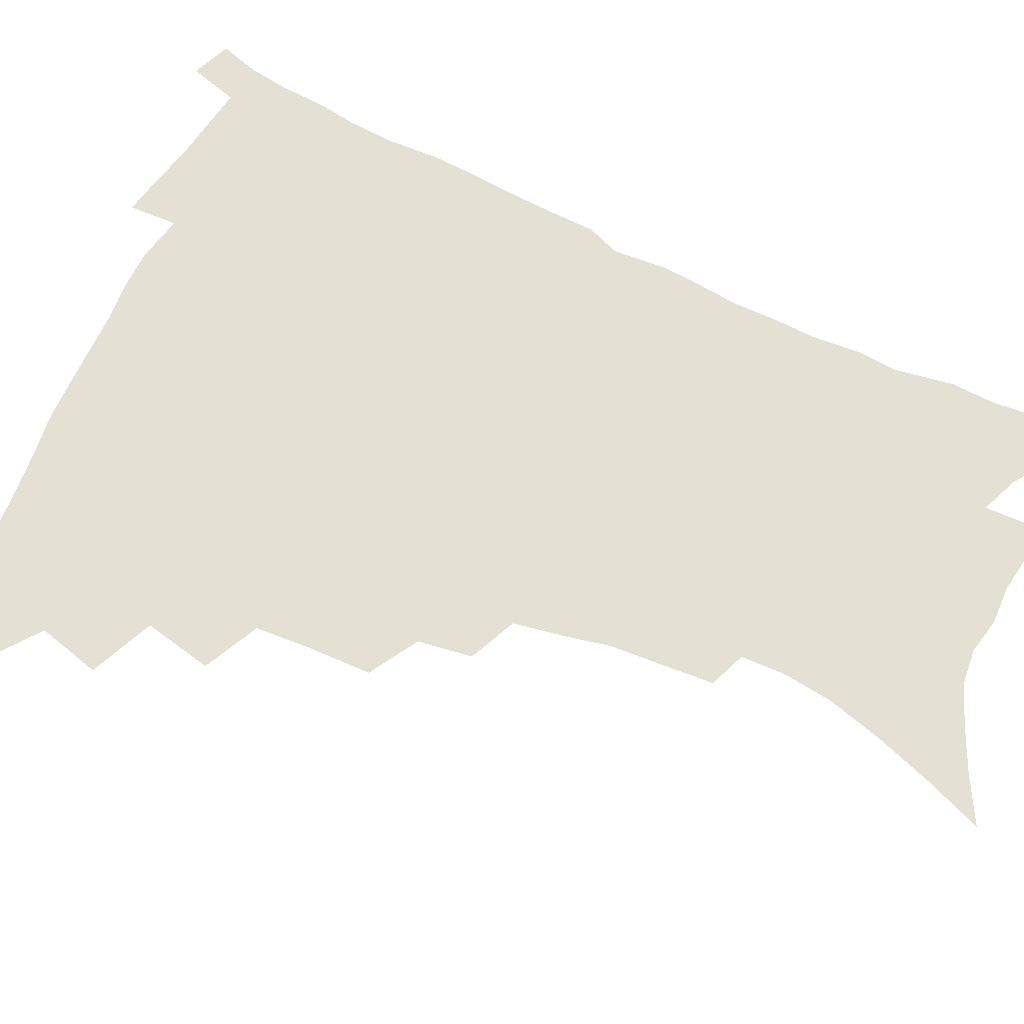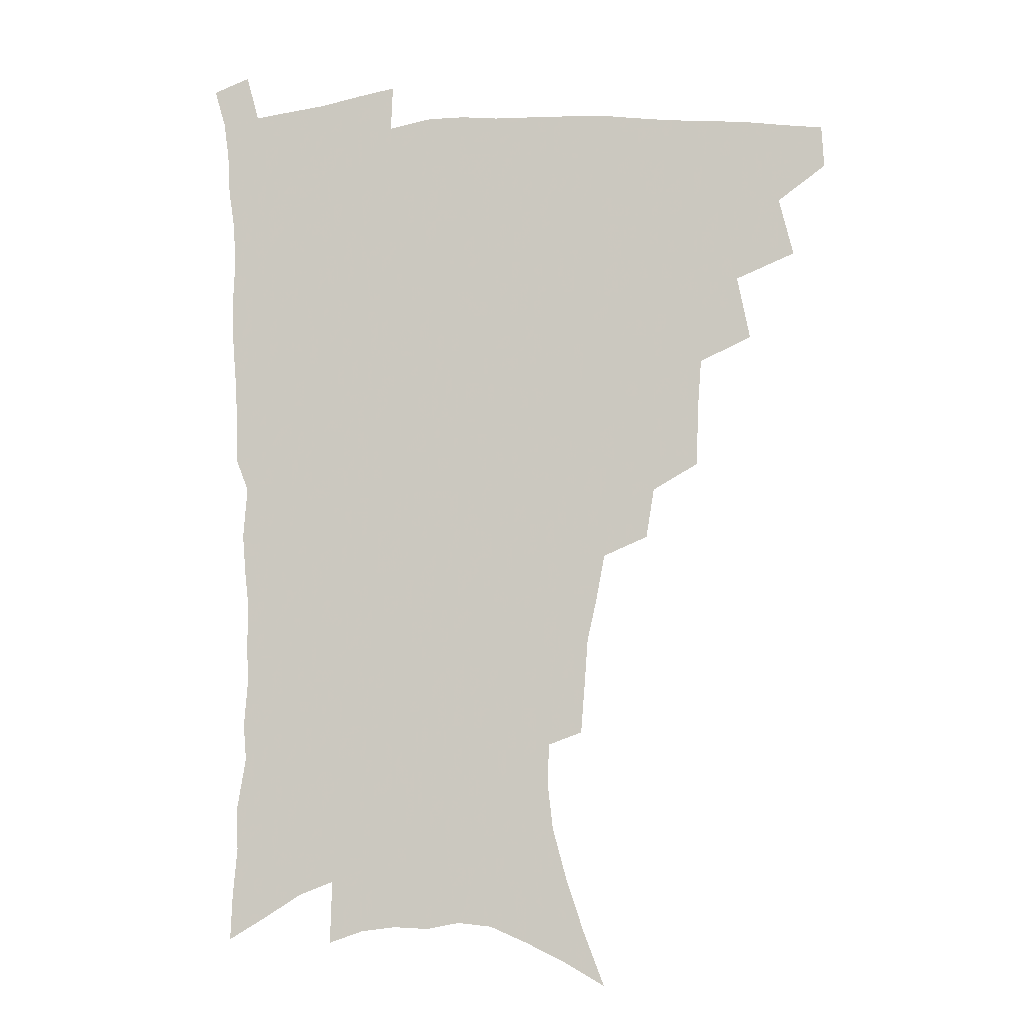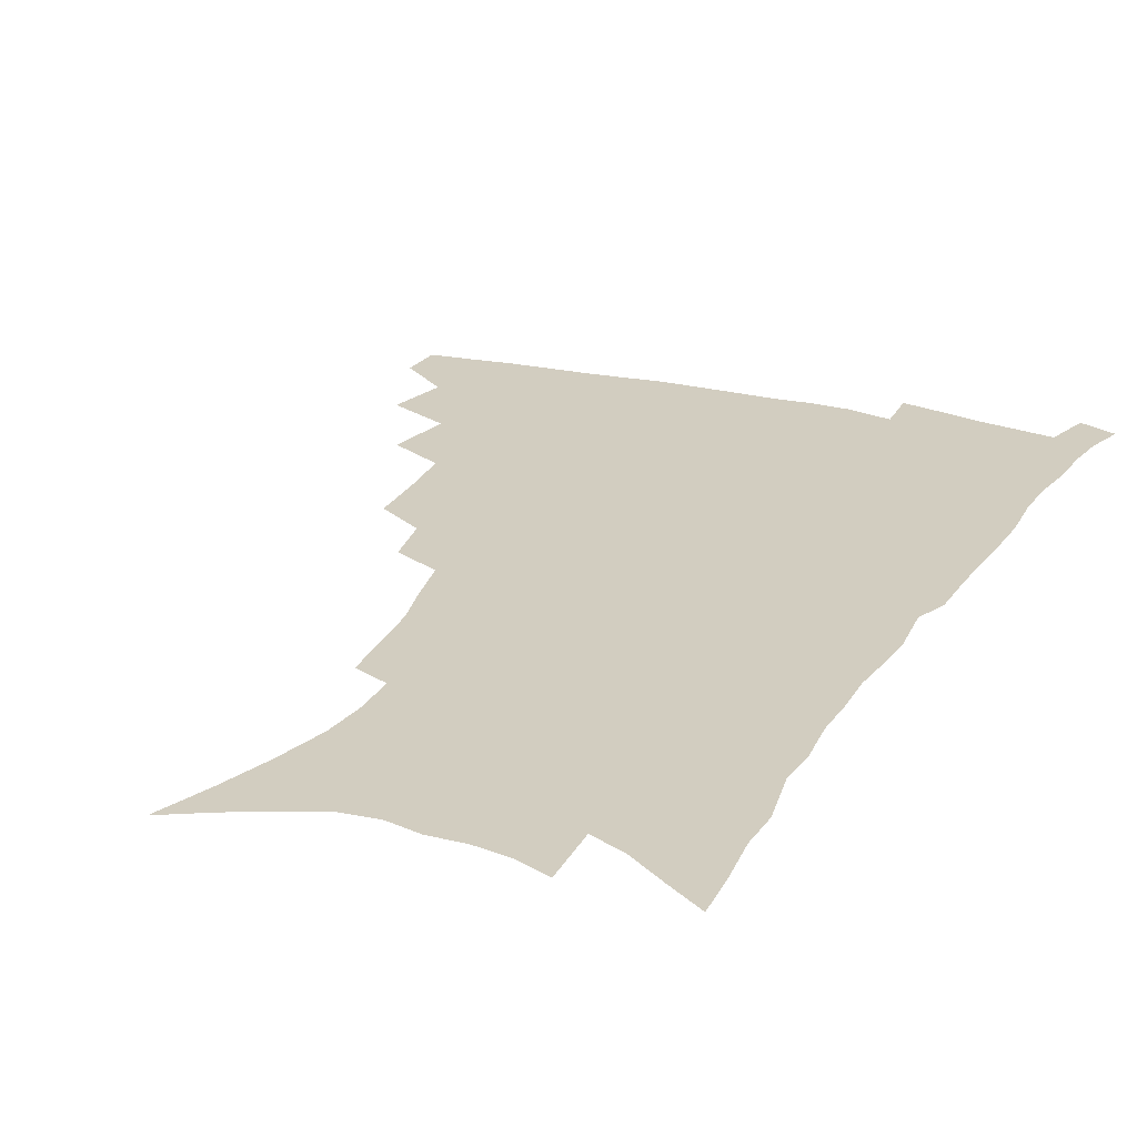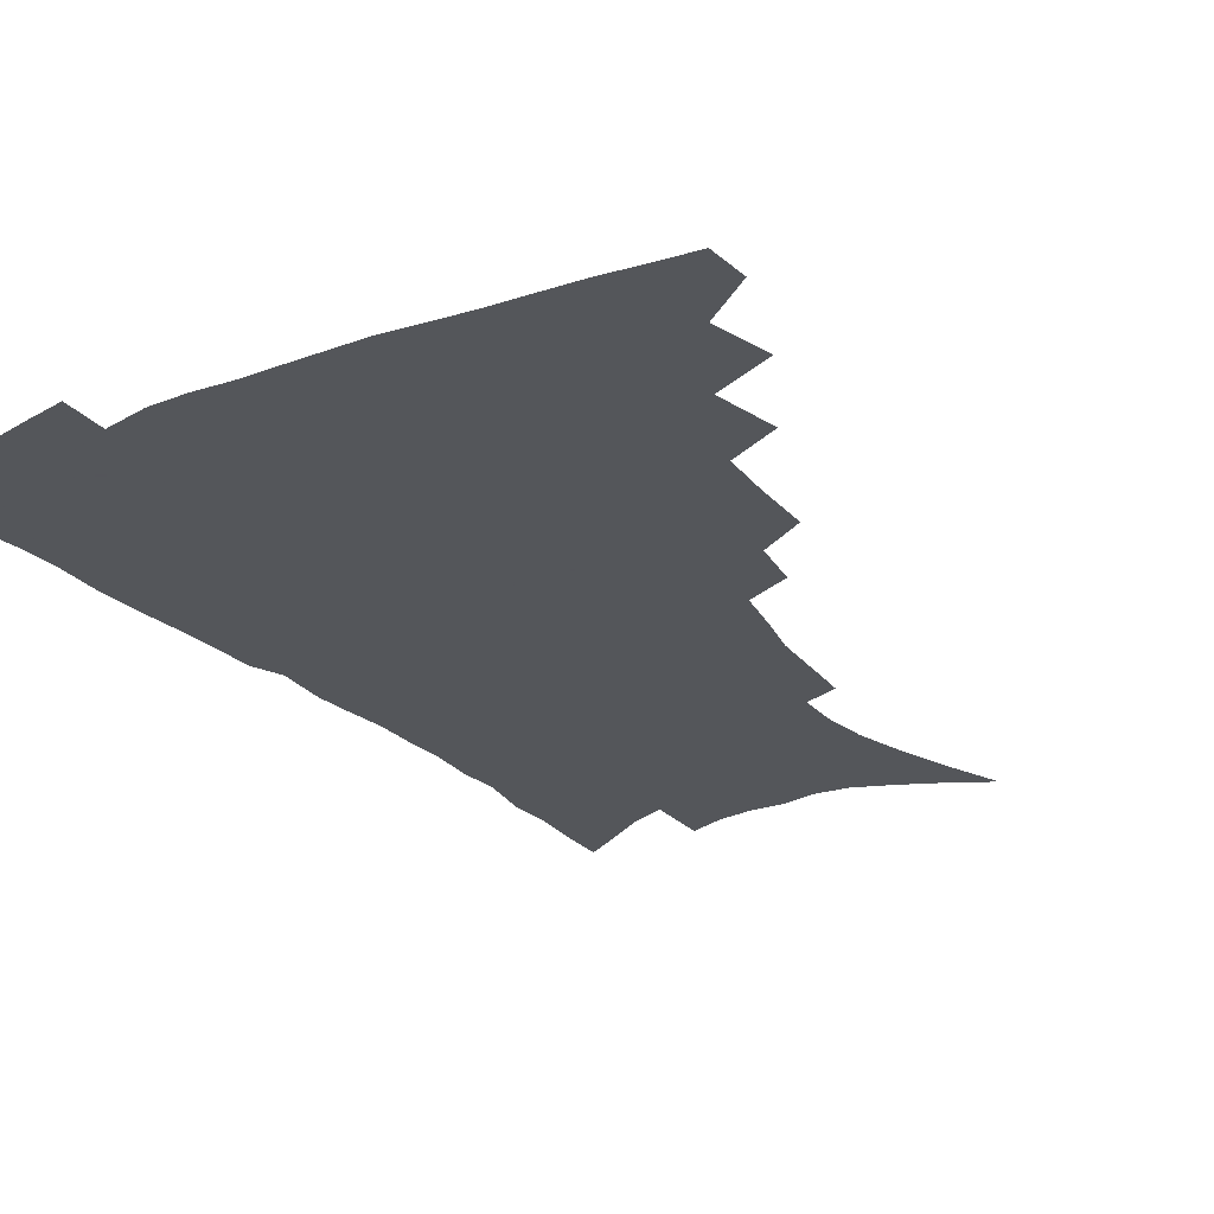
<metadata>
{"format":"obj","ext":"obj","renderer":"f3d","projection":"perspective","resolution":1024,"background":"white","views":[{"elev":65.4,"azim":-64.3,"up":"+Z"},{"elev":-7.3,"azim":-170.5,"up":"+Y"},{"elev":24.7,"azim":24.5,"up":"+Z"},{"elev":-25.1,"azim":-147.4,"up":"+Z"}]}
</metadata>
<code>
v 466.2 473.7 0
v 467.2 489.7 0
v 479.2 438 0
v 484.7 460.1 0
v 484.7 475.9 0
v 482.6 491.5 0
v 497.1 404.2 0
v 502 428.5 0
v 500.9 445.4 0
v 502 462.8 0
v 499.9 477.9 0
v 497.7 493.6 0
v 519 353.1 0
v 518.4 375.4 0
v 517 395 0
v 520.2 417.9 0
v 518.1 432.7 0
v 517.9 449.3 0
v 516.8 464.4 0
v 515.1 479.3 0
v 513.1 494.8 0
v 539.6 324 0
v 536.5 343.1 0
v 535.8 365.7 0
v 535.5 386.7 0
v 535.8 406 0
v 534.6 420.6 0
v 534.2 436.5 0
v 533.1 451.4 0
v 531.8 466 0
v 529.9 480.9 0
v 528.3 495.9 0
v 566.3 246 0
v 565 263.7 0
v 563.6 283 0
v 560.1 298.5 0
v 556.7 316.7 0
v 554.3 337.3 0
v 552.2 355.4 0
v 550.2 372.1 0
v 548.9 388.1 0
v 549.3 407 0
v 549.8 424.2 0
v 549.4 439.2 0
v 548 453.3 0
v 546.3 467.6 0
v 544.6 482.4 0
v 542.9 497.6 0
v 557.7 147 0
v 565.6 167.6 0
v 572.4 187.8 0
v 577.9 208.2 0
v 579.9 225.6 0
v 579.3 241.2 0
v 578.5 260.6 0
v 576.7 277.1 0
v 574.4 293.1 0
v 571.9 310.1 0
v 569.4 326.9 0
v 567.8 345.6 0
v 566 362 0
v 565.7 380.1 0
v 565.1 396.3 0
v 564.7 412.1 0
v 564.3 427 0
v 563.5 440.8 0
v 563.1 454.7 0
v 561.4 468.7 0
v 559.3 483.7 0
v 557.3 499.5 0
v 573.7 156.1 0
v 581.4 177.5 0
v 587.7 199.8 0
v 590.1 217.3 0
v 591.2 235.6 0
v 590 250.4 0
v 589.3 269.3 0
v 588 287 0
v 586.1 302.9 0
v 584.1 319.1 0
v 582.1 334.8 0
v 580.6 351.1 0
v 579.6 367.9 0
v 578.9 383.6 0
v 578.7 400.1 0
v 578.4 414.9 0
v 577.7 428.5 0
v 577.5 442.3 0
v 577.1 455.8 0
v 575.7 469.5 0
v 573.9 484.3 0
v 572 499.8 0
v 588.4 163.2 0
v 594.7 183.8 0
v 600.1 206.9 0
v 601.7 225.4 0
v 601.7 242 0
v 600.9 258.5 0
v 599.8 274.3 0
v 598.5 291.2 0
v 597.1 308.6 0
v 595.4 323 0
v 594.2 339.9 0
v 592.9 354.8 0
v 592.3 371.3 0
v 591.7 386.1 0
v 591.5 401.8 0
v 591.4 416.4 0
v 591.3 430.5 0
v 590.8 443.3 0
v 590.3 456.6 0
v 589.7 470.1 0
v 588.6 484.3 0
v 586.6 500.2 0
v 602.9 169.4 0
v 608.7 192.2 0
v 611.4 212.1 0
v 612 228.6 0
v 611.8 244.6 0
v 611 260.3 0
v 610.5 279.9 0
v 609.3 295.2 0
v 608 310.4 0
v 607 327.8 0
v 605.8 341.6 0
v 604.9 356.3 0
v 604.4 372.5 0
v 604.3 388.4 0
v 604.2 403.2 0
v 604.4 417.8 0
v 604.1 430.4 0
v 604 443.8 0
v 604 457.2 0
v 603.5 470.5 0
v 602.9 484.2 0
v 601 500.4 0
v 615.9 170.8 0
v 620.2 194.3 0
v 621.9 213.8 0
v 622.6 232.4 0
v 622 246.7 0
v 621.7 265.5 0
v 620.9 281.2 0
v 619.9 297.2 0
v 619 313.6 0
v 618.2 328.7 0
v 617.5 344.1 0
v 617 359.3 0
v 616.8 375.3 0
v 616.5 389.2 0
v 616.5 402.3 0
v 617 418.7 0
v 617.2 431.2 0
v 617.5 444.6 0
v 617.4 457.7 0
v 616.9 471.1 0
v 616.8 484.7 0
v 615 501.7 0
v 628.6 168.2 0
v 631.6 194.4 0
v 632.7 215.8 0
v 632.9 233.6 0
v 632.7 249.8 0
v 632.3 264.3 0
v 631.5 280.6 0
v 630.8 296.7 0
v 630 313.6 0
v 629.4 330.4 0
v 629 344.5 0
v 628.7 360.2 0
v 628.6 374.9 0
v 628.7 389.9 0
v 628.9 403.9 0
v 629.2 418 0
v 629.8 430.5 0
v 630.5 445.3 0
v 630.8 457.8 0
v 631.1 470.9 0
v 630.8 485.1 0
v 629.3 501.6 0
v 642.1 168.8 0
v 643.3 194.5 0
v 643.7 212.1 0
v 643.4 232.5 0
v 643.2 248.9 0
v 642.8 264.1 0
v 642.1 281.1 0
v 641.5 297.1 0
v 641.1 312.2 0
v 640.5 329.5 0
v 640.5 343.6 0
v 640.2 359.7 0
v 640.6 373.8 0
v 640.6 389.2 0
v 641 403.1 0
v 641.3 417.5 0
v 642.5 429.6 0
v 643.1 444.1 0
v 643.9 457.3 0
v 644.6 470.5 0
v 645.4 484 0
v 645.8 498.4 0
v 645 515.8 0
v 655.3 167.1 0
v 655.1 191.7 0
v 654.8 211.4 0
v 655.4 225.9 0
v 653.9 247.5 0
v 653.3 264.4 0
v 652.6 280.8 0
v 652.1 297.3 0
v 652.2 310.7 0
v 651.7 327.8 0
v 652.1 341.8 0
v 652.8 355.6 0
v 652.5 371.9 0
v 652.7 387.2 0
v 653.3 401.1 0
v 653.9 415.2 0
v 655 428.7 0
v 655.8 443.7 0
v 656.9 456.4 0
v 658.1 469.5 0
v 659.2 483 0
v 660 497 0
v 659.9 513 0
v 668.4 162.4 0
v 667.7 186.5 0
v 666.7 206.7 0
v 666.2 224.8 0
v 665 244.3 0
v 664 262.4 0
v 663.1 279.8 0
v 662.9 295.1 0
v 663.1 309.5 0
v 662.9 325.3 0
v 664.1 338.2 0
v 664.4 353.5 0
v 664.8 368.6 0
v 664.9 384.5 0
v 665.6 398.9 0
v 665.8 414.4 0
v 667.9 426.8 0
v 668.7 441.4 0
v 670 454.9 0
v 671.4 468.2 0
v 672.8 481.7 0
v 674.2 495 0
v 675.1 509.8 0
v 681 181.3 0
v 679.1 201.7 0
v 677.3 222.1 0
v 677.2 238.1 0
v 676.6 255.1 0
v 675.9 272 0
v 675.1 288.9 0
v 674.7 304.8 0
v 675.6 318.8 0
v 676.8 332.5 0
v 676.6 348.9 0
v 677.1 364.4 0
v 678.1 379.1 0
v 678.9 394.1 0
v 680.5 408.2 0
v 680.9 423.7 0
v 682.4 437.8 0
v 683.1 453.3 0
v 684.6 466.8 0
v 686.1 480.3 0
v 687.9 493.8 0
v 689.3 507.9 0
v 695.6 172 0
v 692.9 193.4 0
v 692.1 211 0
v 689.9 230.9 0
v 689.5 247.2 0
v 688.7 264 0
v 688.6 279.7 0
v 687.8 296.6 0
v 688.8 310.9 0
v 689.7 325.5 0
v 689.5 342.3 0
v 690 358.2 0
v 691.9 372.1 0
v 693.7 386.4 0
v 694.4 402.3 0
v 694 419.8 0
v 696.1 433.7 0
v 697.5 448.7 0
v 698.3 464.1 0
v 699.9 478.2 0
v 701.7 492.1 0
v 703.6 505.9 0
v 708.4 523.4 0
v 709.9 163.3 0
v 709.2 180.8 0
v 707.4 199.4 0
v 708.1 214.4 0
v 704.5 235.7 0
v 705.6 249.5 0
v 704.1 267.2 0
v 704.7 282.1 0
v 704.5 298.2 0
v 706 312.3 0
v 707.2 327.5 0
v 705.6 346.9 0
v 710.1 358.6 0
v 710.6 375.2 0
v 711.4 391.6 0
v 712.6 407.7 0
v 713.4 424.2 0
v 712.5 443.3 0
v 713.4 459.4 0
v 715.5 474 0
v 716.3 489.6 0
v 718.2 503.8 0
v 722.4 518.1 0
f 4 5 1
f 1 5 2
f 5 6 2
f 8 9 3
f 3 9 4
f 9 10 4
f 4 10 5
f 10 11 5
f 5 11 6
f 11 12 6
f 15 16 7
f 7 16 8
f 16 17 8
f 8 17 9
f 17 18 9
f 9 18 10
f 18 19 10
f 10 19 11
f 19 20 11
f 11 20 12
f 20 21 12
f 23 24 13
f 13 24 14
f 24 25 14
f 14 25 15
f 25 26 15
f 15 26 16
f 26 27 16
f 16 27 17
f 27 28 17
f 17 28 18
f 28 29 18
f 18 29 19
f 29 30 19
f 19 30 20
f 30 31 20
f 20 31 21
f 31 32 21
f 37 38 22
f 22 38 23
f 38 39 23
f 23 39 24
f 39 40 24
f 24 40 25
f 40 41 25
f 25 41 26
f 41 42 26
f 26 42 27
f 42 43 27
f 27 43 28
f 43 44 28
f 28 44 29
f 44 45 29
f 29 45 30
f 45 46 30
f 30 46 31
f 46 47 31
f 31 47 32
f 47 48 32
f 54 55 33
f 33 55 34
f 55 56 34
f 34 56 35
f 56 57 35
f 35 57 36
f 57 58 36
f 36 58 37
f 58 59 37
f 37 59 38
f 59 60 38
f 38 60 39
f 60 61 39
f 39 61 40
f 61 62 40
f 40 62 41
f 62 63 41
f 41 63 42
f 63 64 42
f 42 64 43
f 64 65 43
f 43 65 44
f 65 66 44
f 44 66 45
f 66 67 45
f 45 67 46
f 67 68 46
f 46 68 47
f 68 69 47
f 47 69 48
f 69 70 48
f 49 71 50
f 71 72 50
f 50 72 51
f 72 73 51
f 51 73 52
f 73 74 52
f 52 74 53
f 74 75 53
f 53 75 54
f 75 76 54
f 54 76 55
f 76 77 55
f 55 77 56
f 77 78 56
f 56 78 57
f 78 79 57
f 57 79 58
f 79 80 58
f 58 80 59
f 80 81 59
f 59 81 60
f 81 82 60
f 60 82 61
f 82 83 61
f 61 83 62
f 83 84 62
f 62 84 63
f 84 85 63
f 63 85 64
f 85 86 64
f 64 86 65
f 86 87 65
f 65 87 66
f 87 88 66
f 66 88 67
f 88 89 67
f 67 89 68
f 89 90 68
f 68 90 69
f 90 91 69
f 69 91 70
f 91 92 70
f 71 93 72
f 93 94 72
f 72 94 73
f 94 95 73
f 73 95 74
f 95 96 74
f 74 96 75
f 96 97 75
f 75 97 76
f 97 98 76
f 76 98 77
f 98 99 77
f 77 99 78
f 99 100 78
f 78 100 79
f 100 101 79
f 79 101 80
f 101 102 80
f 80 102 81
f 102 103 81
f 81 103 82
f 103 104 82
f 82 104 83
f 104 105 83
f 83 105 84
f 105 106 84
f 84 106 85
f 106 107 85
f 85 107 86
f 107 108 86
f 86 108 87
f 108 109 87
f 87 109 88
f 109 110 88
f 88 110 89
f 110 111 89
f 89 111 90
f 111 112 90
f 90 112 91
f 112 113 91
f 91 113 92
f 113 114 92
f 93 115 94
f 115 116 94
f 94 116 95
f 116 117 95
f 95 117 96
f 117 118 96
f 96 118 97
f 118 119 97
f 97 119 98
f 119 120 98
f 98 120 99
f 120 121 99
f 99 121 100
f 121 122 100
f 100 122 101
f 122 123 101
f 101 123 102
f 123 124 102
f 102 124 103
f 124 125 103
f 103 125 104
f 125 126 104
f 104 126 105
f 126 127 105
f 105 127 106
f 127 128 106
f 106 128 107
f 128 129 107
f 107 129 108
f 129 130 108
f 108 130 109
f 130 131 109
f 109 131 110
f 131 132 110
f 110 132 111
f 132 133 111
f 111 133 112
f 133 134 112
f 112 134 113
f 134 135 113
f 113 135 114
f 135 136 114
f 115 137 116
f 137 138 116
f 116 138 117
f 138 139 117
f 117 139 118
f 139 140 118
f 118 140 119
f 140 141 119
f 119 141 120
f 141 142 120
f 120 142 121
f 142 143 121
f 121 143 122
f 143 144 122
f 122 144 123
f 144 145 123
f 123 145 124
f 145 146 124
f 124 146 125
f 146 147 125
f 125 147 126
f 147 148 126
f 126 148 127
f 148 149 127
f 127 149 128
f 149 150 128
f 128 150 129
f 150 151 129
f 129 151 130
f 151 152 130
f 130 152 131
f 152 153 131
f 131 153 132
f 153 154 132
f 132 154 133
f 154 155 133
f 133 155 134
f 155 156 134
f 134 156 135
f 156 157 135
f 135 157 136
f 157 158 136
f 137 159 138
f 159 160 138
f 138 160 139
f 160 161 139
f 139 161 140
f 161 162 140
f 140 162 141
f 162 163 141
f 141 163 142
f 163 164 142
f 142 164 143
f 164 165 143
f 143 165 144
f 165 166 144
f 144 166 145
f 166 167 145
f 145 167 146
f 167 168 146
f 146 168 147
f 168 169 147
f 147 169 148
f 169 170 148
f 148 170 149
f 170 171 149
f 149 171 150
f 171 172 150
f 150 172 151
f 172 173 151
f 151 173 152
f 173 174 152
f 152 174 153
f 174 175 153
f 153 175 154
f 175 176 154
f 154 176 155
f 176 177 155
f 155 177 156
f 177 178 156
f 156 178 157
f 178 179 157
f 157 179 158
f 179 180 158
f 159 181 160
f 181 182 160
f 160 182 161
f 182 183 161
f 161 183 162
f 183 184 162
f 162 184 163
f 184 185 163
f 163 185 164
f 185 186 164
f 164 186 165
f 186 187 165
f 165 187 166
f 187 188 166
f 166 188 167
f 188 189 167
f 167 189 168
f 189 190 168
f 168 190 169
f 190 191 169
f 169 191 170
f 191 192 170
f 170 192 171
f 192 193 171
f 171 193 172
f 193 194 172
f 172 194 173
f 194 195 173
f 173 195 174
f 195 196 174
f 174 196 175
f 196 197 175
f 175 197 176
f 197 198 176
f 176 198 177
f 198 199 177
f 177 199 178
f 199 200 178
f 178 200 179
f 200 201 179
f 179 201 180
f 201 202 180
f 181 204 182
f 204 205 182
f 182 205 183
f 205 206 183
f 183 206 184
f 206 207 184
f 184 207 185
f 207 208 185
f 185 208 186
f 208 209 186
f 186 209 187
f 209 210 187
f 187 210 188
f 210 211 188
f 188 211 189
f 211 212 189
f 189 212 190
f 212 213 190
f 190 213 191
f 213 214 191
f 191 214 192
f 214 215 192
f 192 215 193
f 215 216 193
f 193 216 194
f 216 217 194
f 194 217 195
f 217 218 195
f 195 218 196
f 218 219 196
f 196 219 197
f 219 220 197
f 197 220 198
f 220 221 198
f 198 221 199
f 221 222 199
f 199 222 200
f 222 223 200
f 200 223 201
f 223 224 201
f 201 224 202
f 224 225 202
f 202 225 203
f 225 226 203
f 204 227 205
f 227 228 205
f 205 228 206
f 228 229 206
f 206 229 207
f 229 230 207
f 207 230 208
f 230 231 208
f 208 231 209
f 231 232 209
f 209 232 210
f 232 233 210
f 210 233 211
f 233 234 211
f 211 234 212
f 234 235 212
f 212 235 213
f 235 236 213
f 213 236 214
f 236 237 214
f 214 237 215
f 237 238 215
f 215 238 216
f 238 239 216
f 216 239 217
f 239 240 217
f 217 240 218
f 240 241 218
f 218 241 219
f 241 242 219
f 219 242 220
f 242 243 220
f 220 243 221
f 243 244 221
f 221 244 222
f 244 245 222
f 222 245 223
f 245 246 223
f 223 246 224
f 246 247 224
f 224 247 225
f 247 248 225
f 225 248 226
f 248 249 226
f 228 250 229
f 250 251 229
f 229 251 230
f 251 252 230
f 230 252 231
f 252 253 231
f 231 253 232
f 253 254 232
f 232 254 233
f 254 255 233
f 233 255 234
f 255 256 234
f 234 256 235
f 256 257 235
f 235 257 236
f 257 258 236
f 236 258 237
f 258 259 237
f 237 259 238
f 259 260 238
f 238 260 239
f 260 261 239
f 239 261 240
f 261 262 240
f 240 262 241
f 262 263 241
f 241 263 242
f 263 264 242
f 242 264 243
f 264 265 243
f 243 265 244
f 265 266 244
f 244 266 245
f 266 267 245
f 245 267 246
f 267 268 246
f 246 268 247
f 268 269 247
f 247 269 248
f 269 270 248
f 248 270 249
f 270 271 249
f 250 272 251
f 272 273 251
f 251 273 252
f 273 274 252
f 252 274 253
f 274 275 253
f 253 275 254
f 275 276 254
f 254 276 255
f 276 277 255
f 255 277 256
f 277 278 256
f 256 278 257
f 278 279 257
f 257 279 258
f 279 280 258
f 258 280 259
f 280 281 259
f 259 281 260
f 281 282 260
f 260 282 261
f 282 283 261
f 261 283 262
f 283 284 262
f 262 284 263
f 284 285 263
f 263 285 264
f 285 286 264
f 264 286 265
f 286 287 265
f 265 287 266
f 287 288 266
f 266 288 267
f 288 289 267
f 267 289 268
f 289 290 268
f 268 290 269
f 290 291 269
f 269 291 270
f 291 292 270
f 270 292 271
f 292 293 271
f 272 295 273
f 295 296 273
f 273 296 274
f 296 297 274
f 274 297 275
f 297 298 275
f 275 298 276
f 298 299 276
f 276 299 277
f 299 300 277
f 277 300 278
f 300 301 278
f 278 301 279
f 301 302 279
f 279 302 280
f 302 303 280
f 280 303 281
f 303 304 281
f 281 304 282
f 304 305 282
f 282 305 283
f 305 306 283
f 283 306 284
f 306 307 284
f 284 307 285
f 307 308 285
f 285 308 286
f 308 309 286
f 286 309 287
f 309 310 287
f 287 310 288
f 310 311 288
f 288 311 289
f 311 312 289
f 289 312 290
f 312 313 290
f 290 313 291
f 313 314 291
f 291 314 292
f 314 315 292
f 292 315 293
f 315 316 293
f 293 316 294
f 316 317 294

</code>
